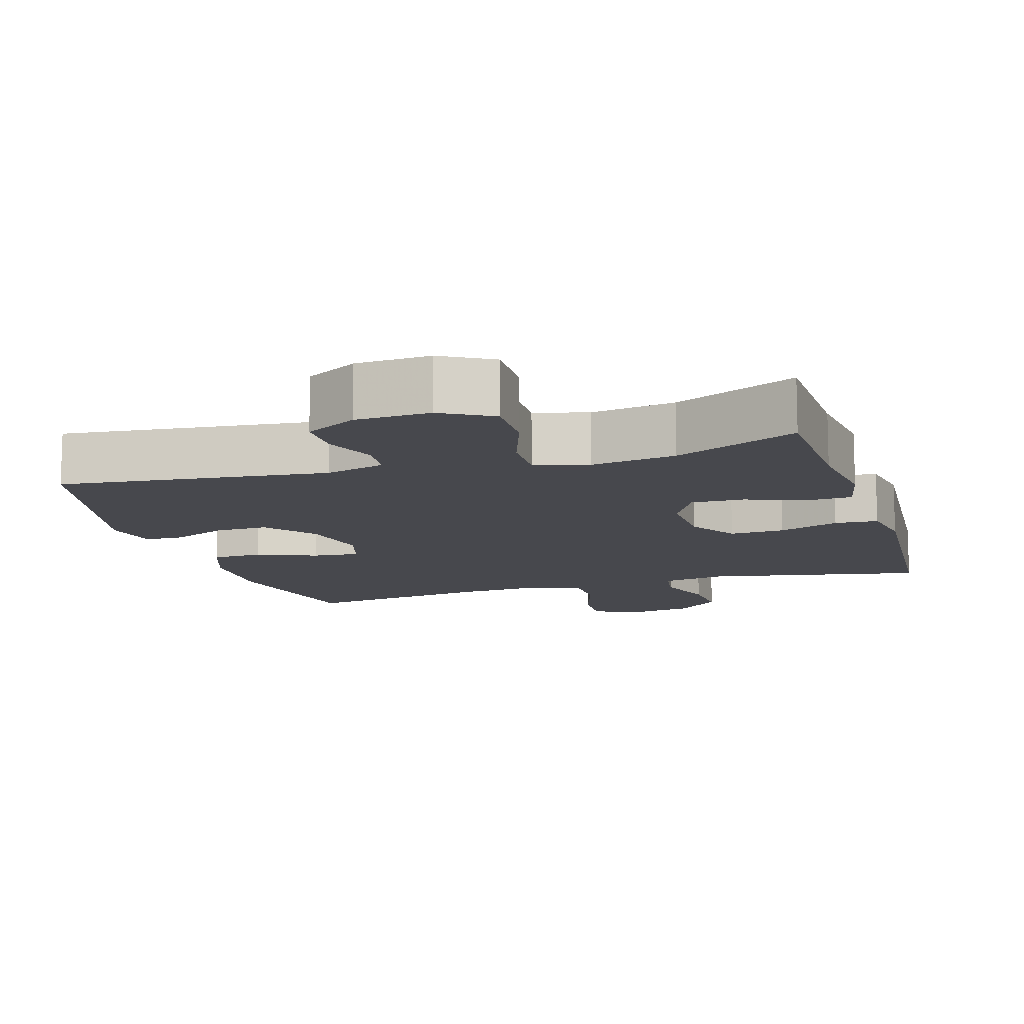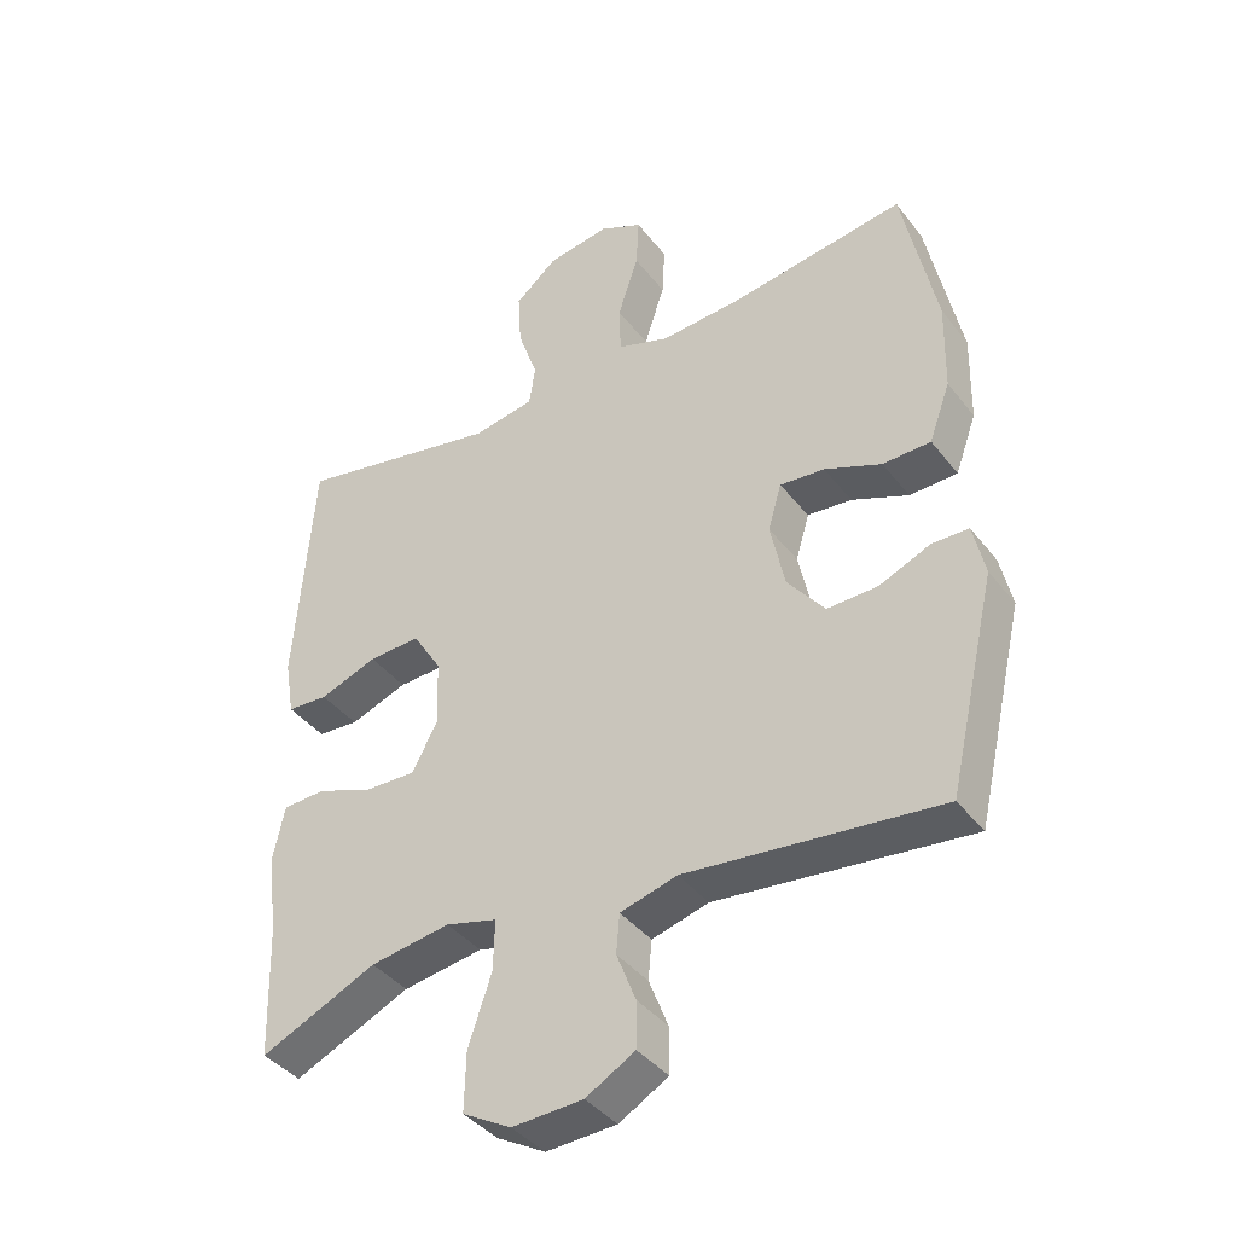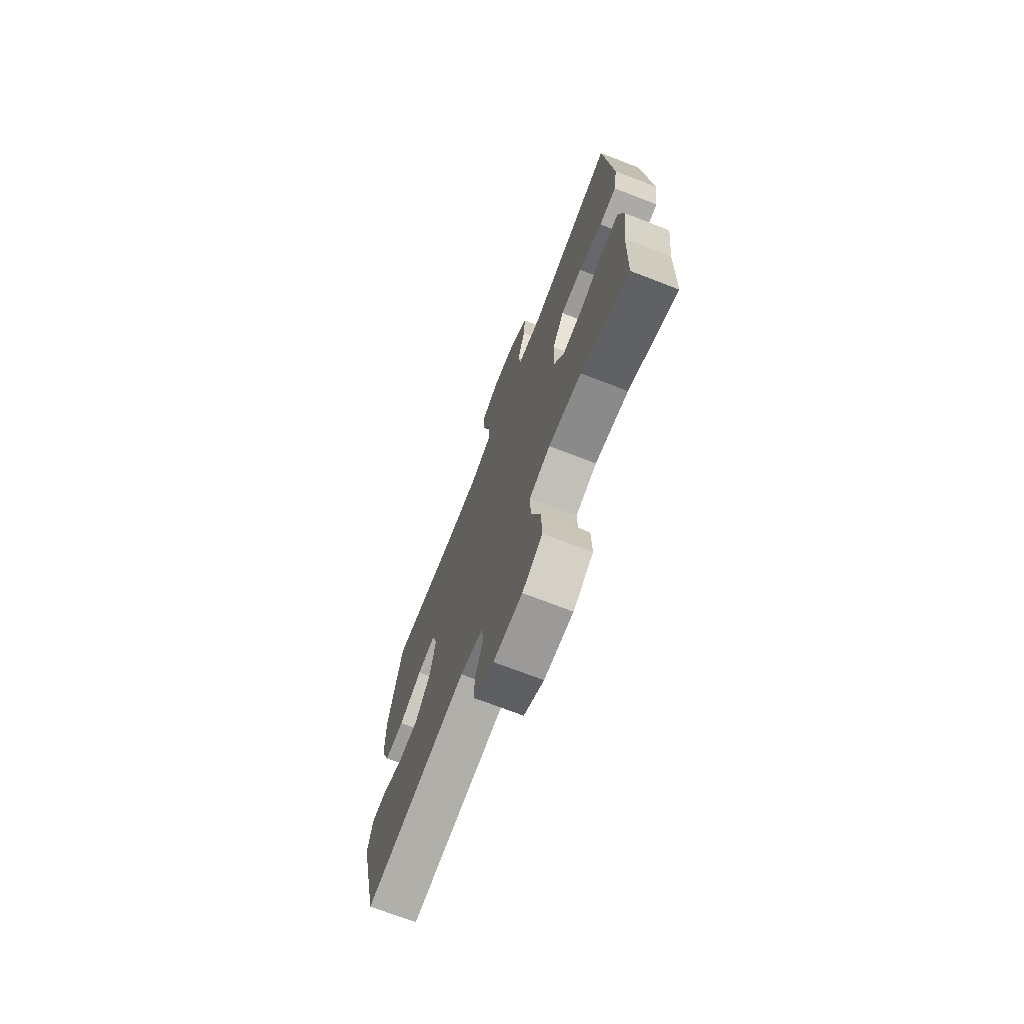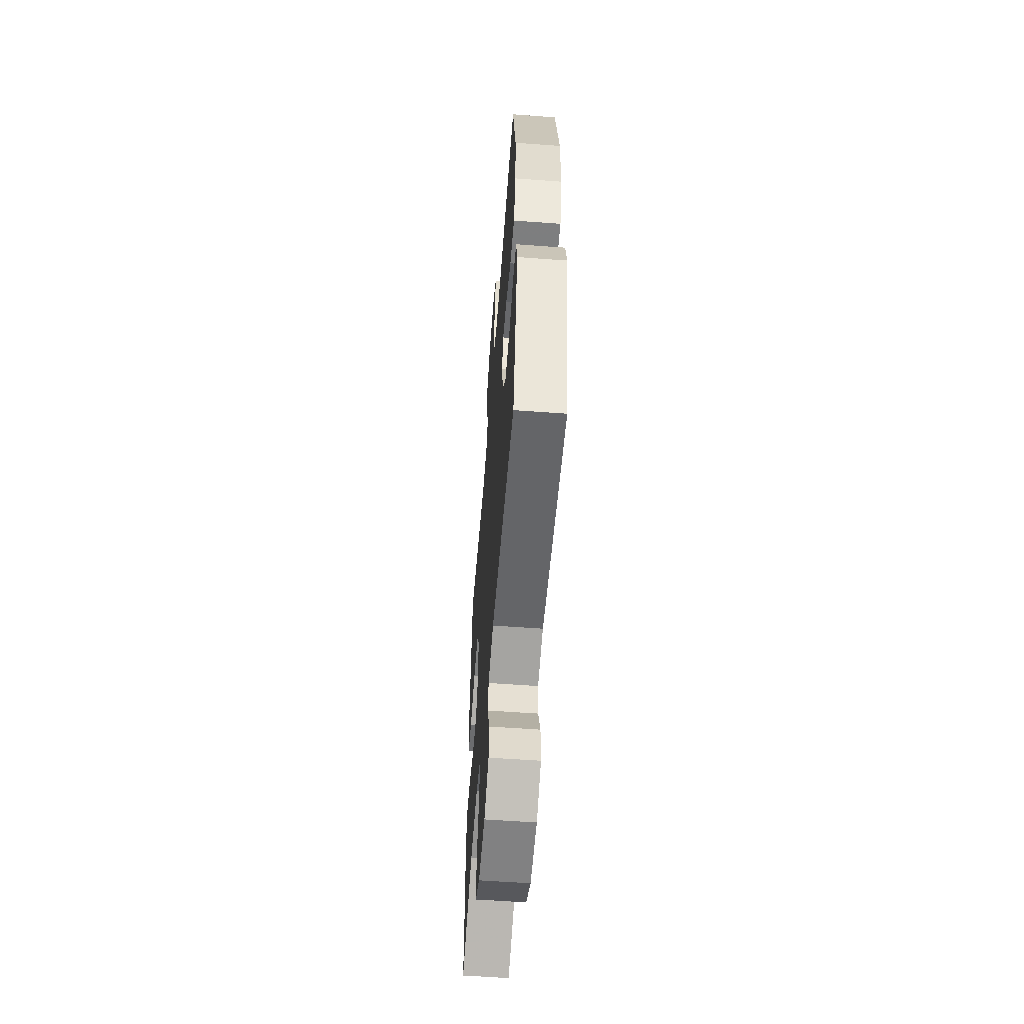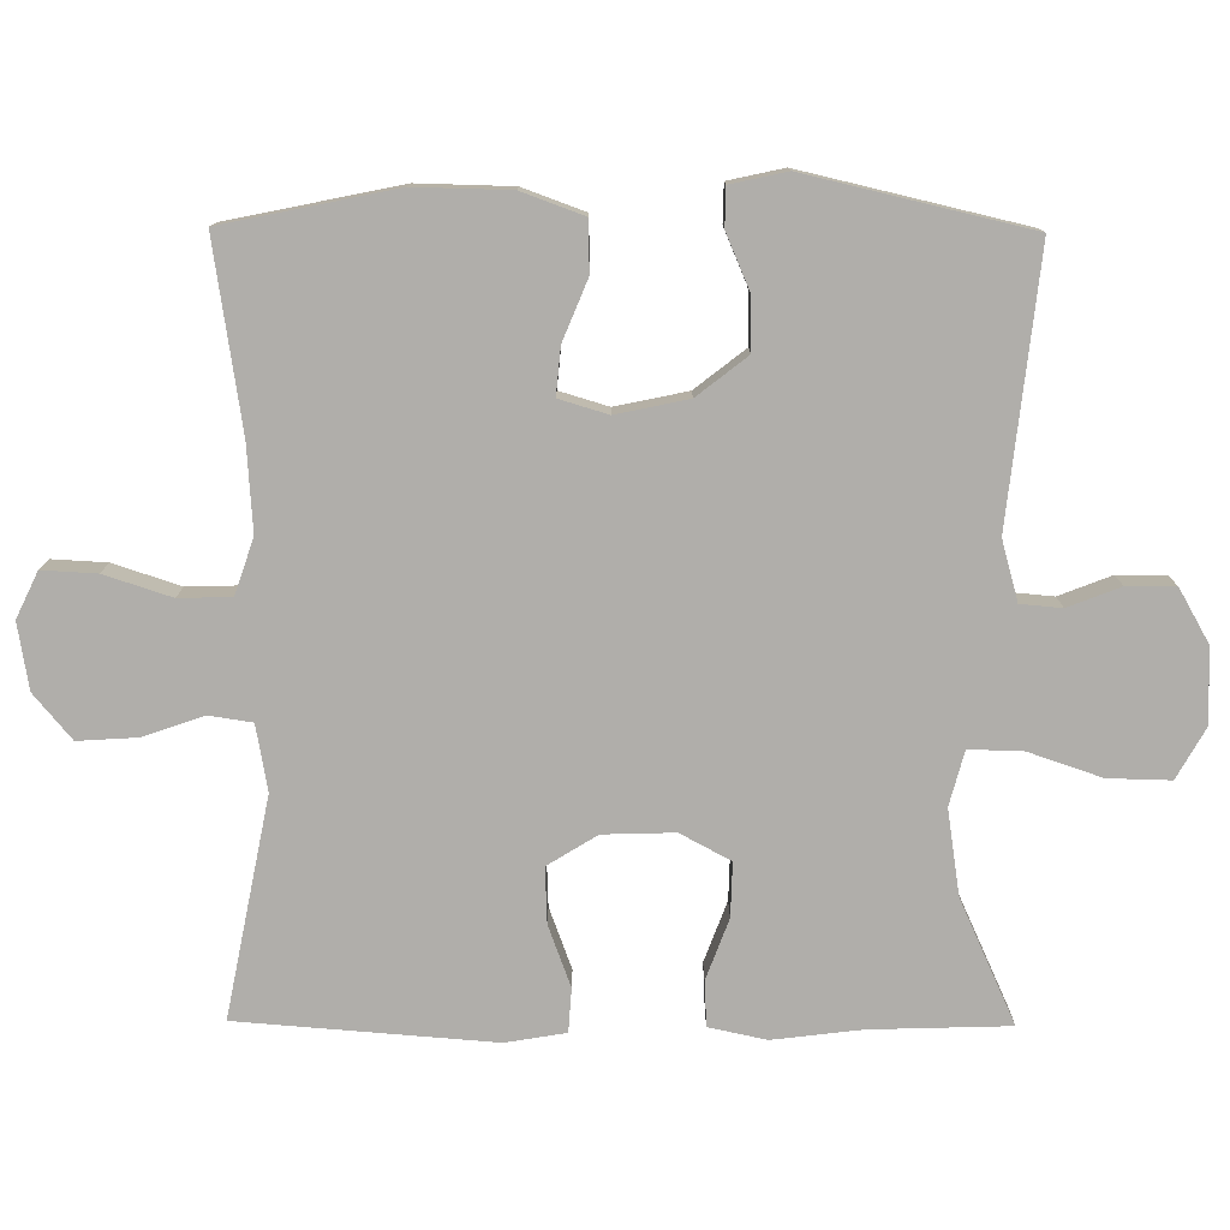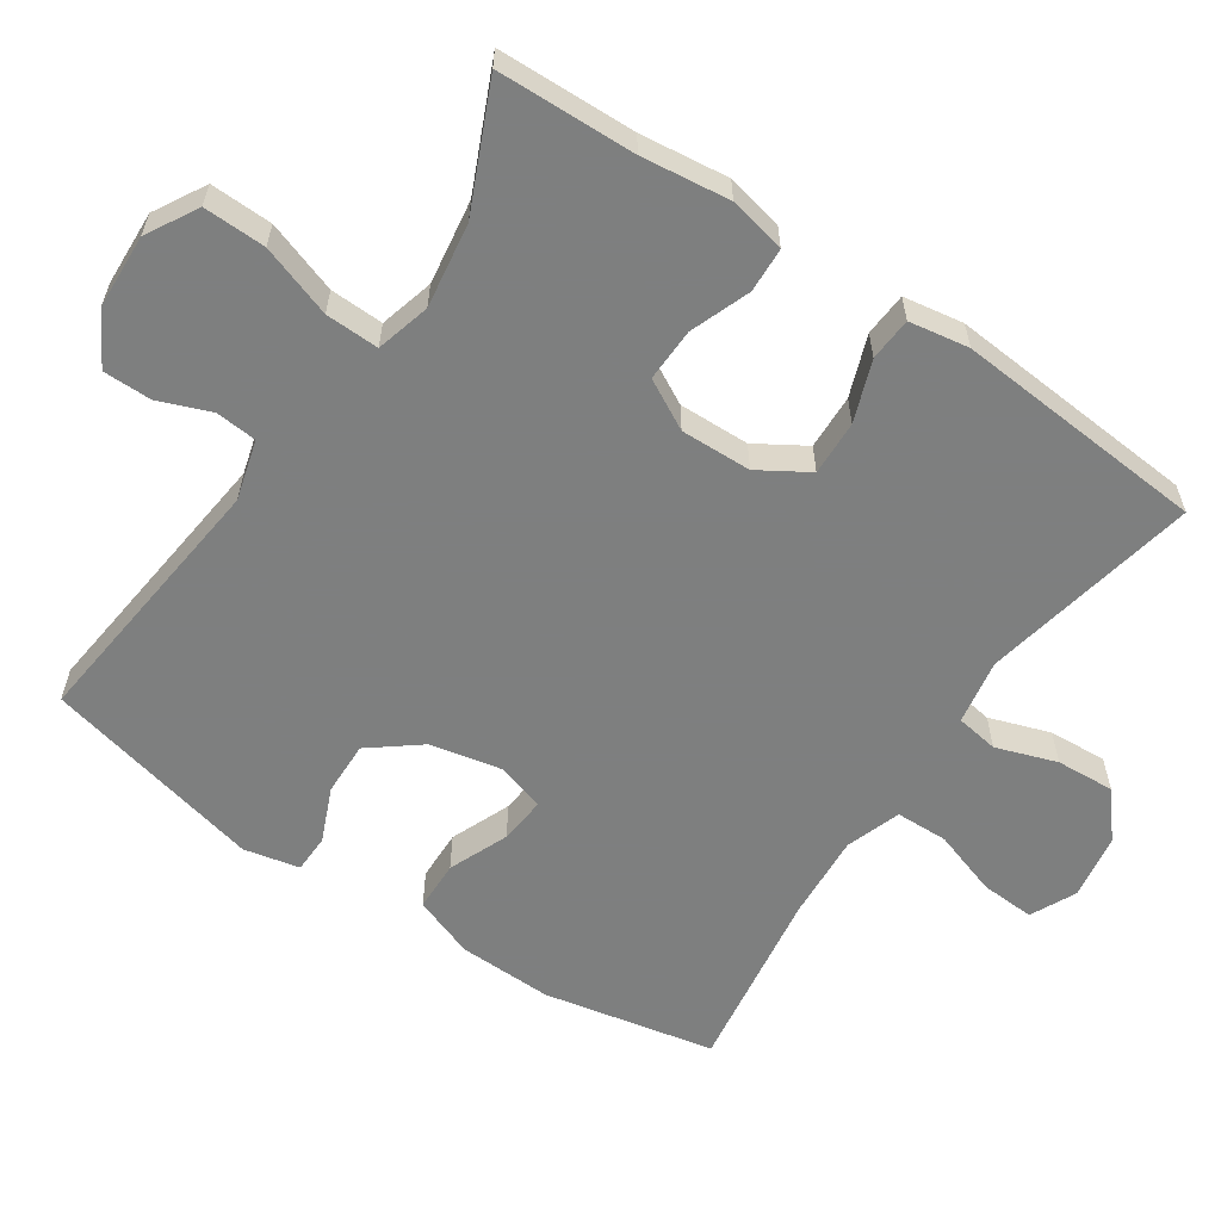
<metadata>
{"format":"obj","ext":"obj","renderer":"f3d","projection":"perspective","resolution":1024,"background":"white","views":[{"elev":-11.8,"azim":-163.0,"up":"+Y"},{"elev":-39.8,"azim":33.7,"up":"+Z"},{"elev":-72.0,"azim":-111.1,"up":"+Z"},{"elev":-57.7,"azim":85.6,"up":"+Z"},{"elev":-77.8,"azim":89.6,"up":"+Y"},{"elev":-59.6,"azim":-124.1,"up":"+Y"}]}
</metadata>
<code>
v 0.5 0.07 -0.5
v 0.13 0.07 -0.46
v 0.047 0.07 -0.483
v 0.042 0.07 -0.54
v 0.07 0.07 -0.612
v 0.07 0.07 -0.679
v -0.002 0.07 -0.72
v -0.105 0.07 -0.725
v -0.176 0.07 -0.685
v -0.174 0.07 -0.599
v -0.14 0.07 -0.499
v -0.138 0.07 -0.425
v -0.213 0.07 -0.405
v -0.33 0.07 -0.423
v -0.5 0.07 -0.5
v -0.506 0.07 -0.309
v -0.521 0.07 -0.187
v -0.504 0.07 -0.108
v -0.442 0.07 -0.105
v -0.359 0.07 -0.136
v -0.285 0.07 -0.138
v -0.248 0.07 -0.069
v -0.251 0.07 0.029
v -0.293 0.07 0.097
v -0.369 0.07 0.094
v -0.453 0.07 0.063
v -0.513 0.07 0.067
v -0.527 0.07 0.15
v -0.5 0.07 0.5
v -0.2 0.07 0.441
v -0.11 0.07 0.457
v -0.101 0.07 0.516
v -0.13 0.07 0.6
v -0.135 0.07 0.681
v -0.073 0.07 0.733
v 0.018 0.07 0.748
v 0.081 0.07 0.718
v 0.077 0.07 0.643
v 0.047 0.07 0.551
v 0.049 0.07 0.479
v 0.125 0.07 0.453
v 0.243 0.07 0.461
v 0.5 0.07 0.5
v 0.549 0.07 0.263
v 0.546 0.07 0.132
v 0.515 0.07 0.047
v 0.445 0.07 0.045
v 0.362 0.07 0.079
v 0.297 0.07 0.085
v 0.277 0.07 0.018
v 0.298 0.07 -0.081
v 0.352 0.07 -0.15
v 0.426 0.07 -0.148
v 0.501 0.07 -0.116
v 0.554 0.07 -0.117
v 0.571 0.07 -0.194
v 0.5 0 -0.5
v 0.13 0 -0.46
v 0.047 0 -0.483
v 0.042 0 -0.54
v 0.07 0 -0.612
v 0.07 0 -0.679
v -0.002 0 -0.72
v -0.105 0 -0.725
v -0.176 0 -0.685
v -0.174 0 -0.599
v -0.14 0 -0.499
v -0.138 0 -0.425
v -0.213 0 -0.405
v -0.33 0 -0.423
v -0.5 0 -0.5
v -0.506 0 -0.309
v -0.521 0 -0.187
v -0.504 0 -0.108
v -0.442 0 -0.105
v -0.359 0 -0.136
v -0.285 0 -0.138
v -0.248 0 -0.069
v -0.251 0 0.029
v -0.293 0 0.097
v -0.369 0 0.094
v -0.453 0 0.063
v -0.513 0 0.067
v -0.527 0 0.15
v -0.5 0 0.5
v -0.2 0 0.441
v -0.11 0 0.457
v -0.101 0 0.516
v -0.13 0 0.6
v -0.135 0 0.681
v -0.073 0 0.733
v 0.018 0 0.748
v 0.081 0 0.718
v 0.077 0 0.643
v 0.047 0 0.551
v 0.049 0 0.479
v 0.125 0 0.453
v 0.243 0 0.461
v 0.5 0 0.5
v 0.549 0 0.263
v 0.546 0 0.132
v 0.515 0 0.047
v 0.445 0 0.045
v 0.362 0 0.079
v 0.297 0 0.085
v 0.277 0 0.018
v 0.298 0 -0.081
v 0.352 0 -0.15
v 0.426 0 -0.148
v 0.501 0 -0.116
v 0.554 0 -0.117
v 0.571 0 -0.194
f 56 1 2
f 55 56 2
f 54 55 2
f 53 54 2
f 52 53 2 3
f 51 52 3
f 50 51 3
f 49 50 3
f 46 47 48
f 45 46 48
f 44 45 48
f 43 44 48
f 42 43 48
f 41 42 48 49
f 40 41 49 3
f 37 38 39
f 36 37 39
f 35 36 39
f 34 35 39
f 33 34 39
f 32 33 39
f 40 3 4
f 39 40 4
f 32 39 4
f 31 32 4
f 28 29 30
f 27 28 30
f 26 27 30
f 25 26 30
f 24 25 30 31
f 23 24 31
f 22 23 31 4
f 18 19 20
f 17 18 20
f 16 17 20
f 16 20 21
f 15 16 21
f 14 15 21
f 13 14 21 22
f 9 10 11
f 8 9 11
f 7 8 11
f 6 7 11
f 5 6 11
f 4 5 11
f 4 11 12
f 22 4 12
f 12 13 22
f 58 57 112
f 58 112 111
f 58 111 110
f 58 110 109
f 59 58 109 108
f 59 108 107
f 59 107 106
f 59 106 105
f 104 103 102
f 104 102 101
f 104 101 100
f 104 100 99
f 104 99 98
f 105 104 98 97
f 59 105 97 96
f 95 94 93
f 95 93 92
f 95 92 91
f 95 91 90
f 95 90 89
f 95 89 88
f 60 59 96
f 60 96 95
f 60 95 88
f 60 88 87
f 86 85 84
f 86 84 83
f 86 83 82
f 86 82 81
f 87 86 81 80
f 87 80 79
f 60 87 79 78
f 76 75 74
f 76 74 73
f 76 73 72
f 77 76 72
f 77 72 71
f 77 71 70
f 78 77 70 69
f 67 66 65
f 67 65 64
f 67 64 63
f 67 63 62
f 67 62 61
f 67 61 60
f 68 67 60
f 68 60 78
f 78 69 68
f 1 57 58 2
f 2 58 59 3
f 3 59 60 4
f 4 60 61 5
f 5 61 62 6
f 6 62 63 7
f 7 63 64 8
f 8 64 65 9
f 9 65 66 10
f 10 66 67 11
f 11 67 68 12
f 12 68 69 13
f 13 69 70 14
f 14 70 71 15
f 15 71 72 16
f 16 72 73 17
f 17 73 74 18
f 18 74 75 19
f 19 75 76 20
f 20 76 77 21
f 21 77 78 22
f 22 78 79 23
f 23 79 80 24
f 24 80 81 25
f 25 81 82 26
f 26 82 83 27
f 27 83 84 28
f 28 84 85 29
f 29 85 86 30
f 30 86 87 31
f 31 87 88 32
f 32 88 89 33
f 33 89 90 34
f 34 90 91 35
f 35 91 92 36
f 36 92 93 37
f 37 93 94 38
f 38 94 95 39
f 39 95 96 40
f 40 96 97 41
f 41 97 98 42
f 42 98 99 43
f 43 99 100 44
f 44 100 101 45
f 45 101 102 46
f 46 102 103 47
f 47 103 104 48
f 48 104 105 49
f 49 105 106 50
f 50 106 107 51
f 51 107 108 52
f 52 108 109 53
f 53 109 110 54
f 54 110 111 55
f 55 111 112 56
f 56 112 57 1

</code>
